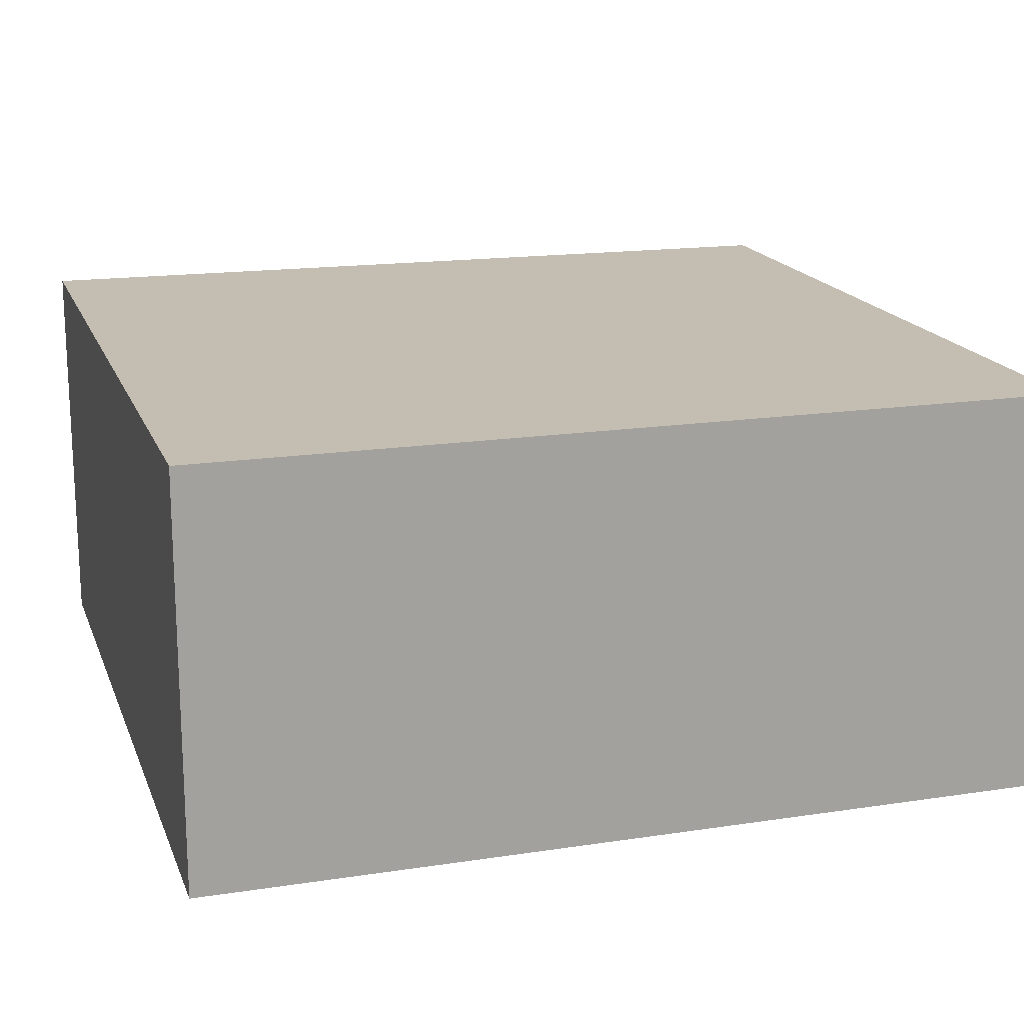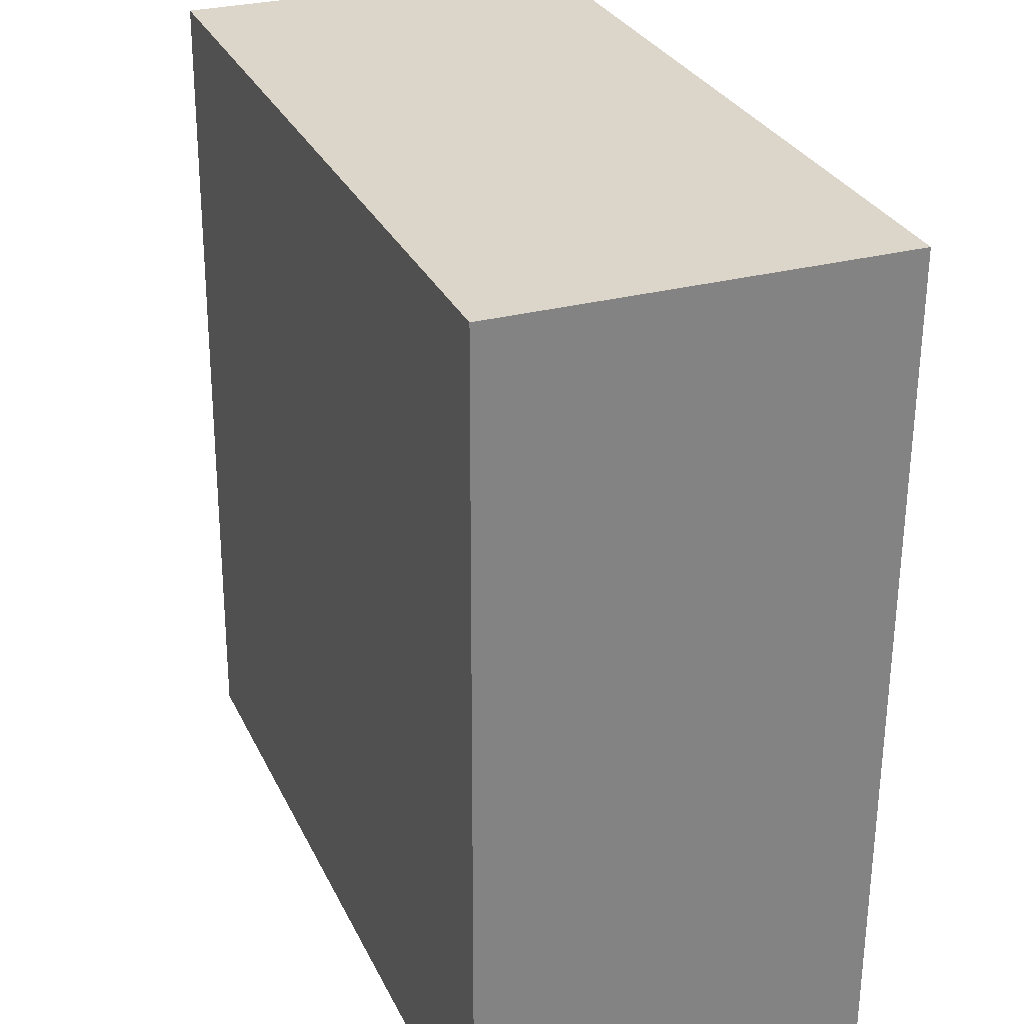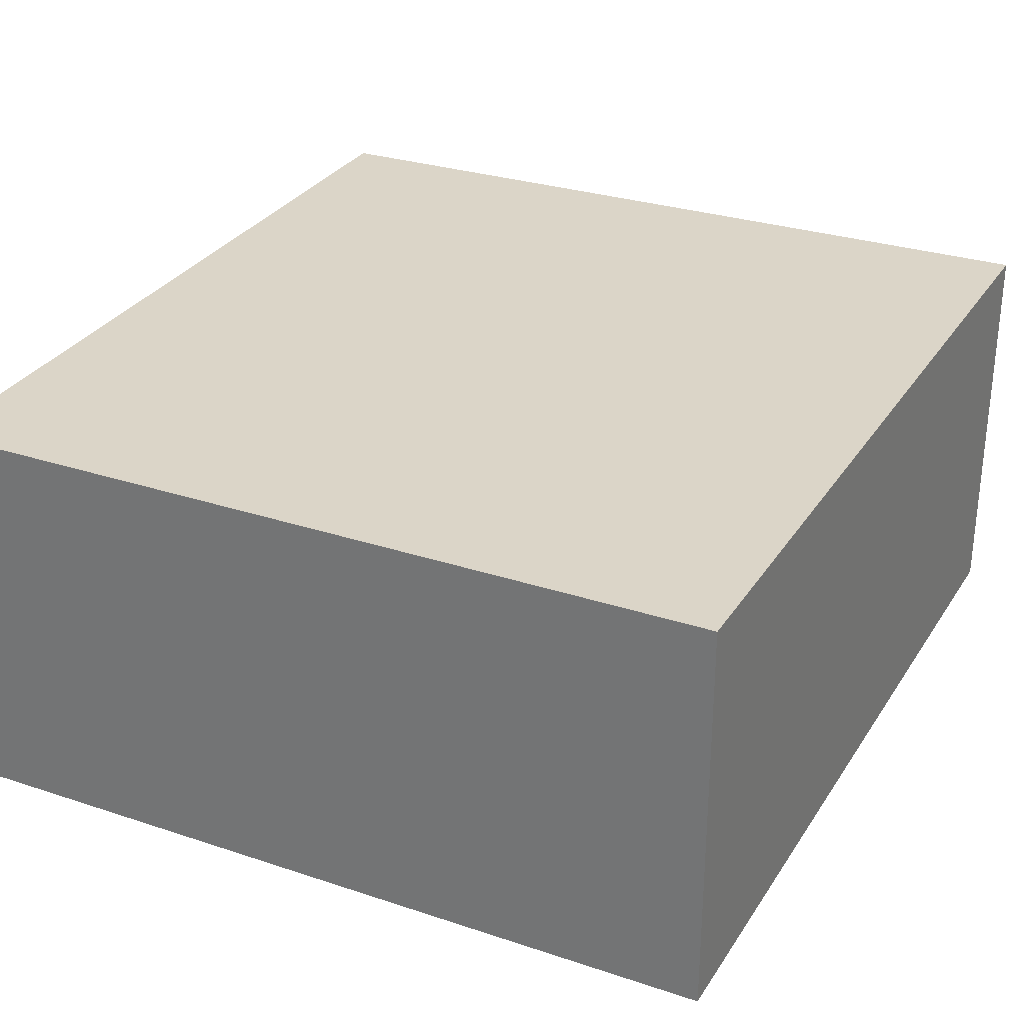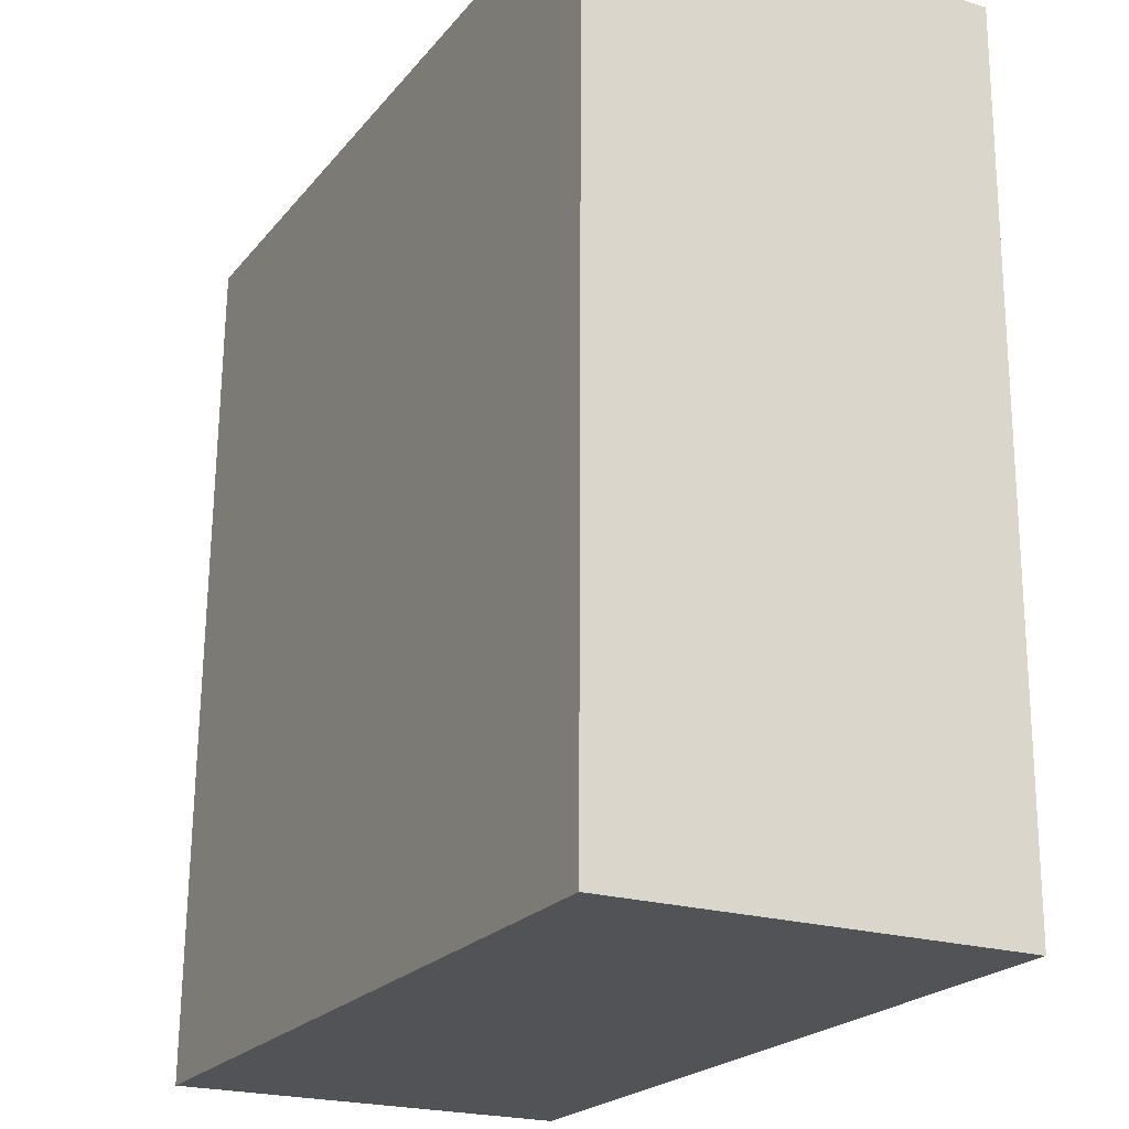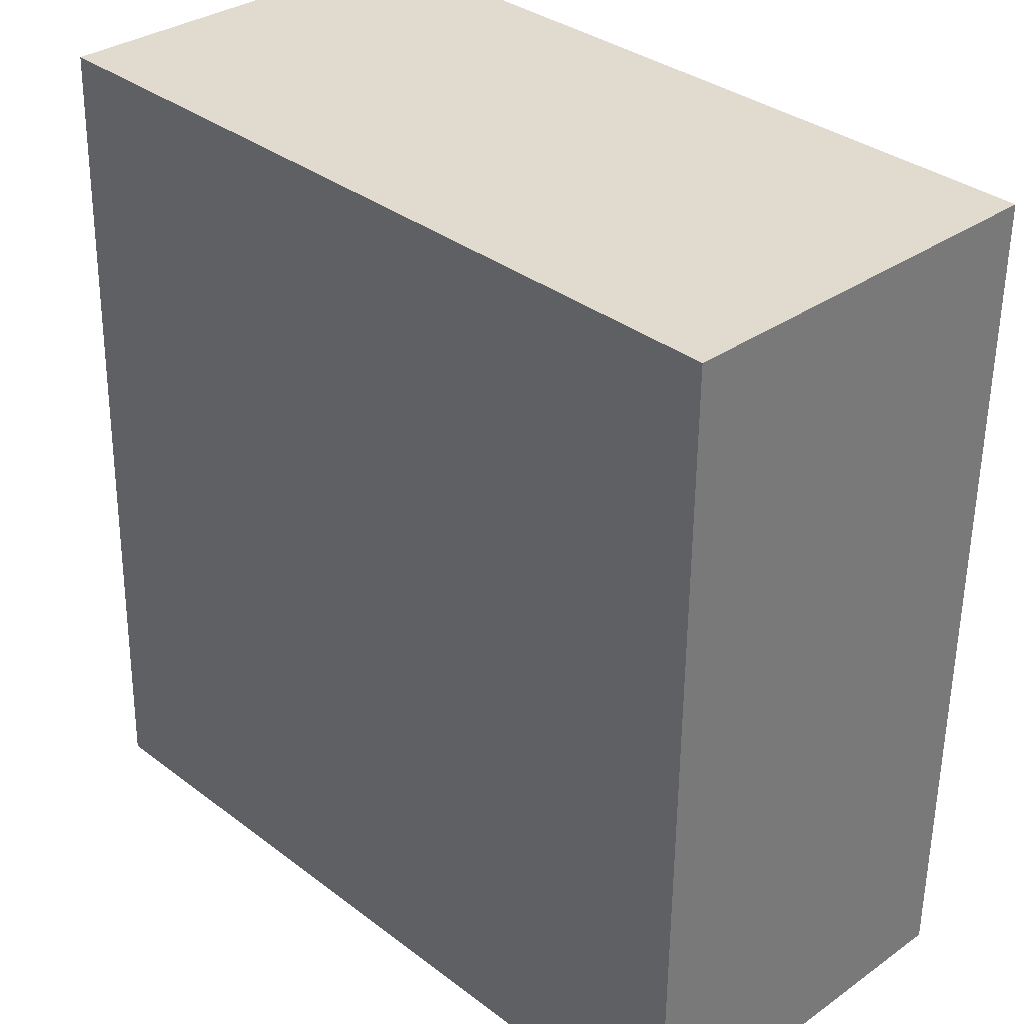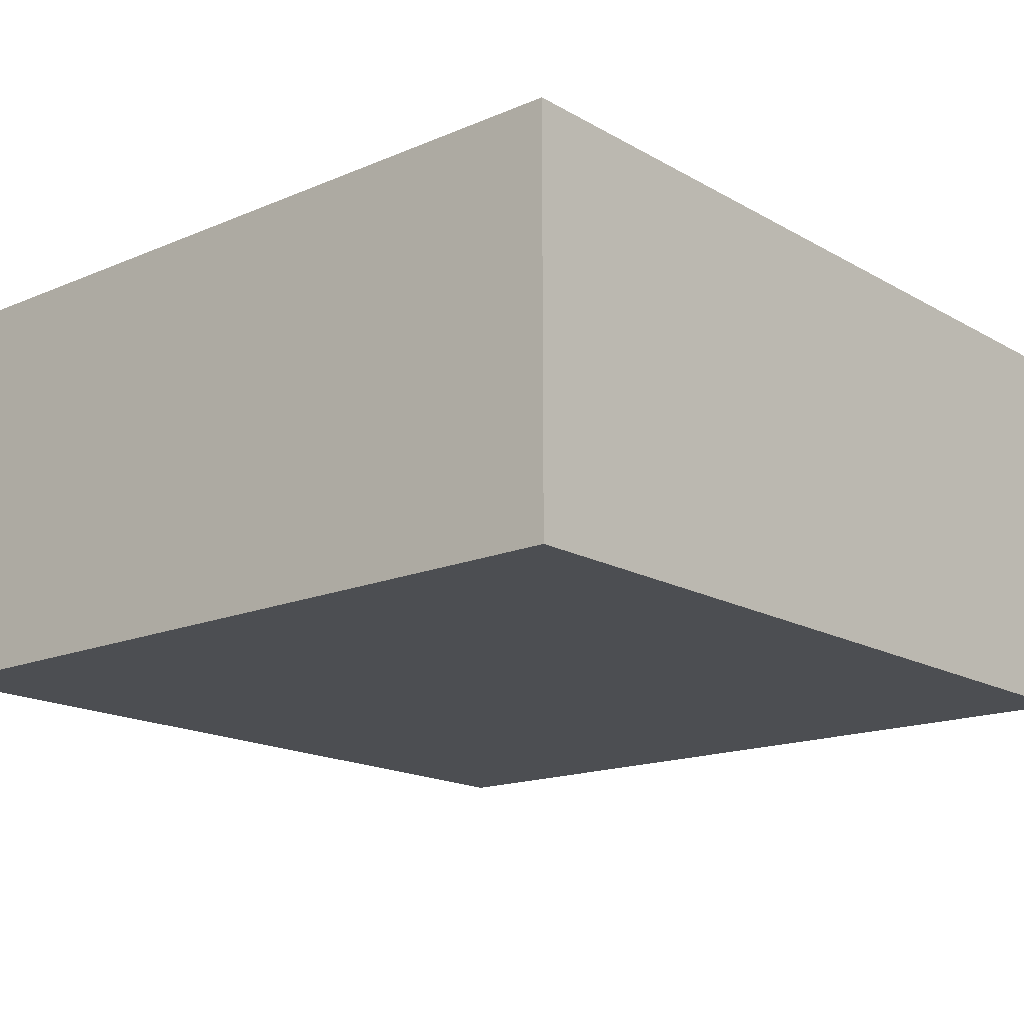
<metadata>
{"format":"obj","ext":"obj","renderer":"f3d","projection":"perspective","resolution":1024,"background":"white","views":[{"elev":17.2,"azim":-107.5,"up":"+Y"},{"elev":28.7,"azim":-111.8,"up":"+Z"},{"elev":29.6,"azim":25.0,"up":"+Y"},{"elev":-22.1,"azim":-117.5,"up":"+Z"},{"elev":32.7,"azim":-134.2,"up":"+Z"},{"elev":-16.7,"azim":39.5,"up":"+Y"}]}
</metadata>
<code>
v  0 2.986 1.828e-16
v  6.173 2.986 -6.236
v  0.056 2.986 -6.292
v  5.973 2.986 0.108
v  6.173 3.818e-16 -6.236
v  0.056 3.853e-16 -6.292
v  0 0 0
v  5.973 -6.613e-18 0.108
g defaultobject
f 1 2 3
f 2 1 4
f 5 3 2
f 3 5 6
f 6 1 3
f 1 6 7
f 7 4 1
f 4 7 8
f 8 2 4
f 2 8 5
f 8 6 5
f 6 8 7

</code>
